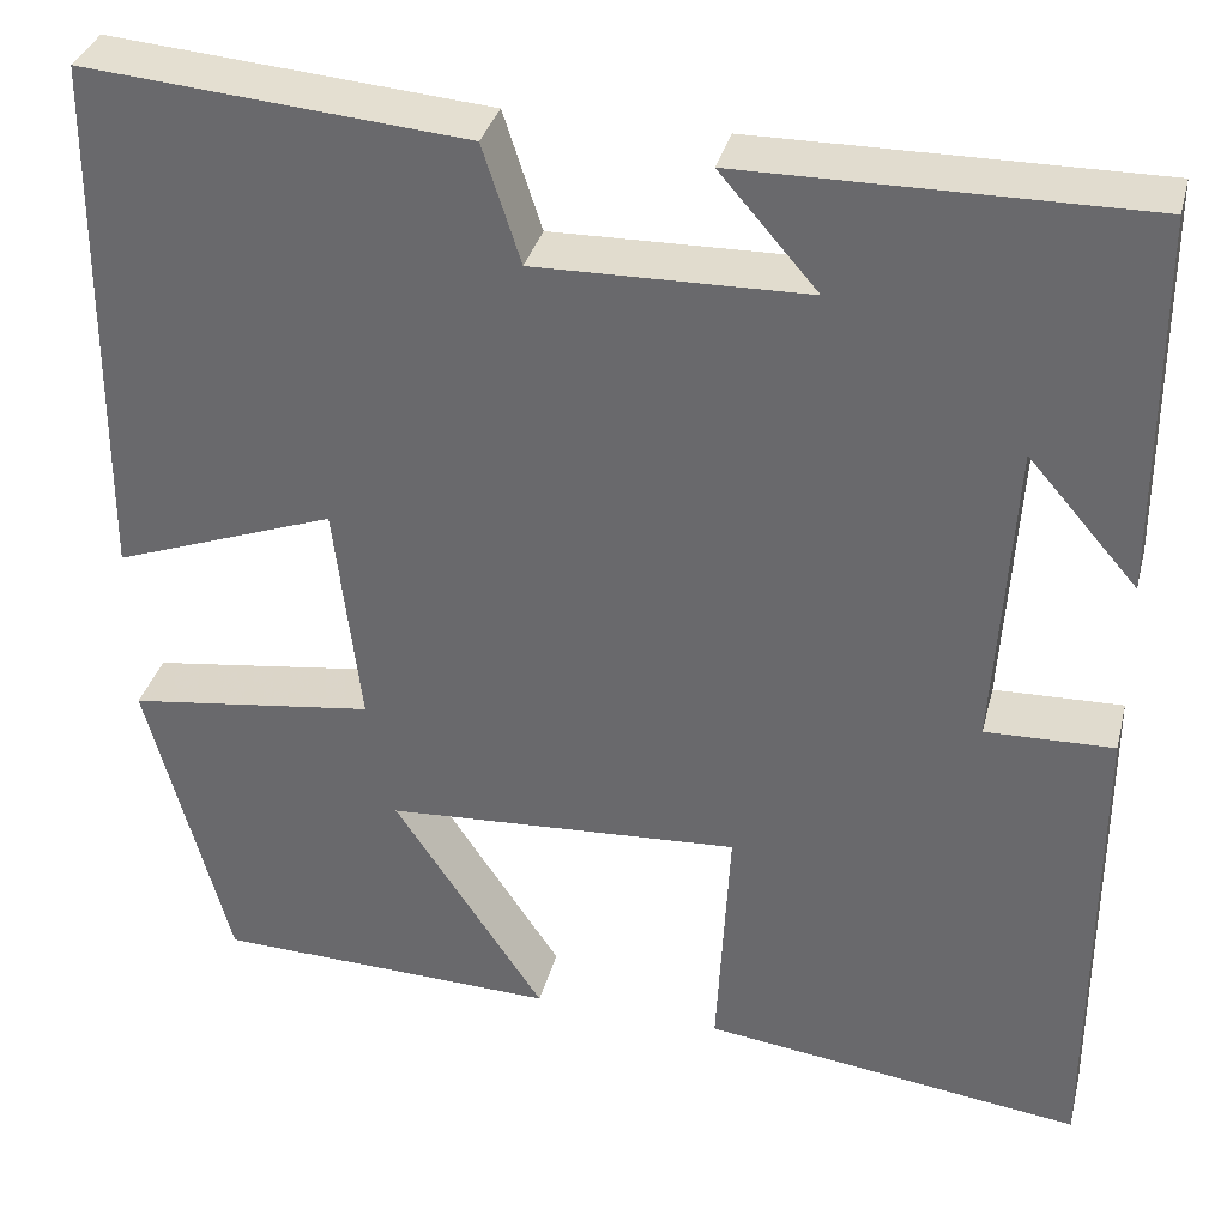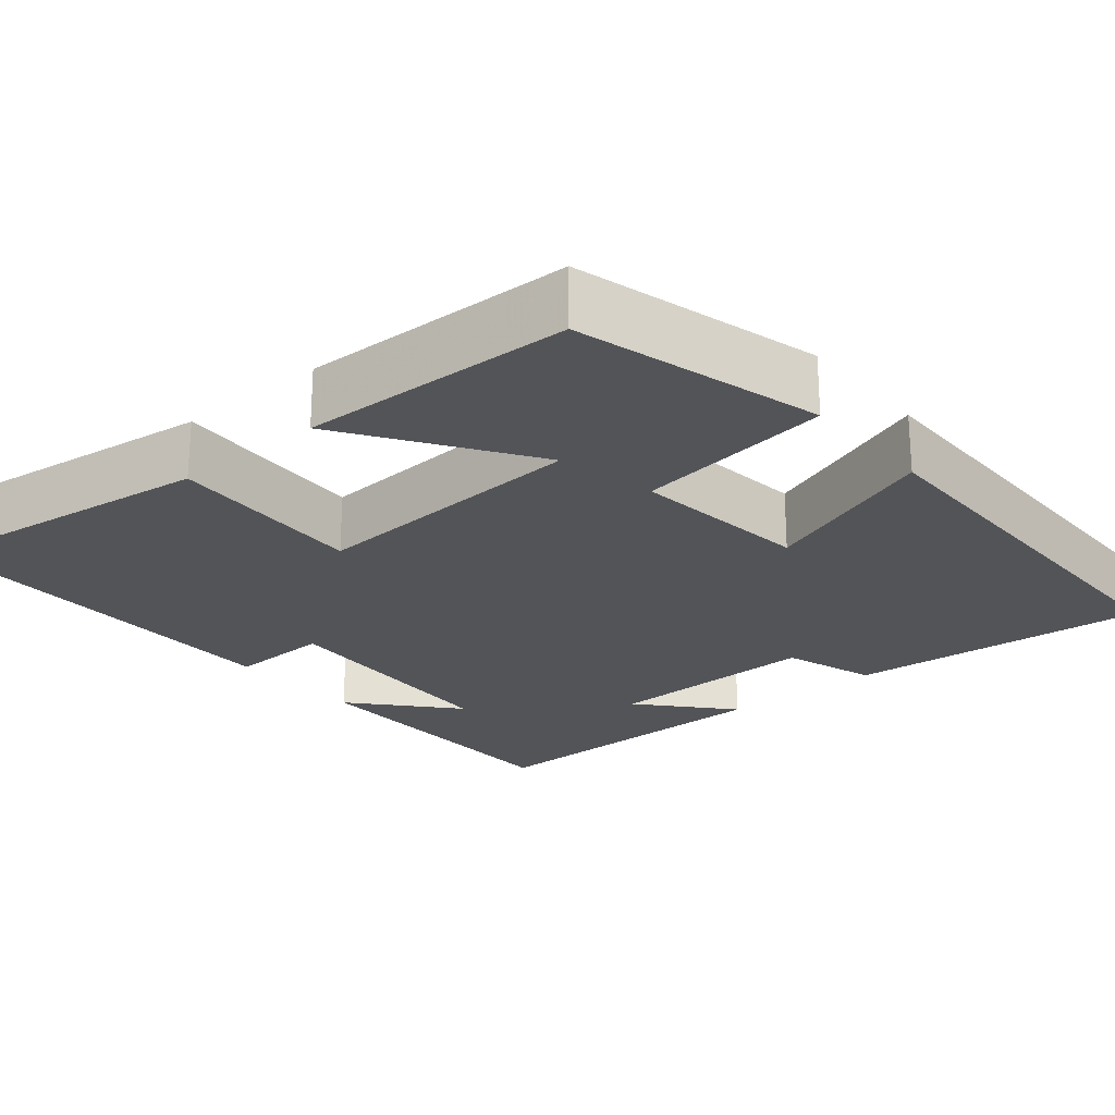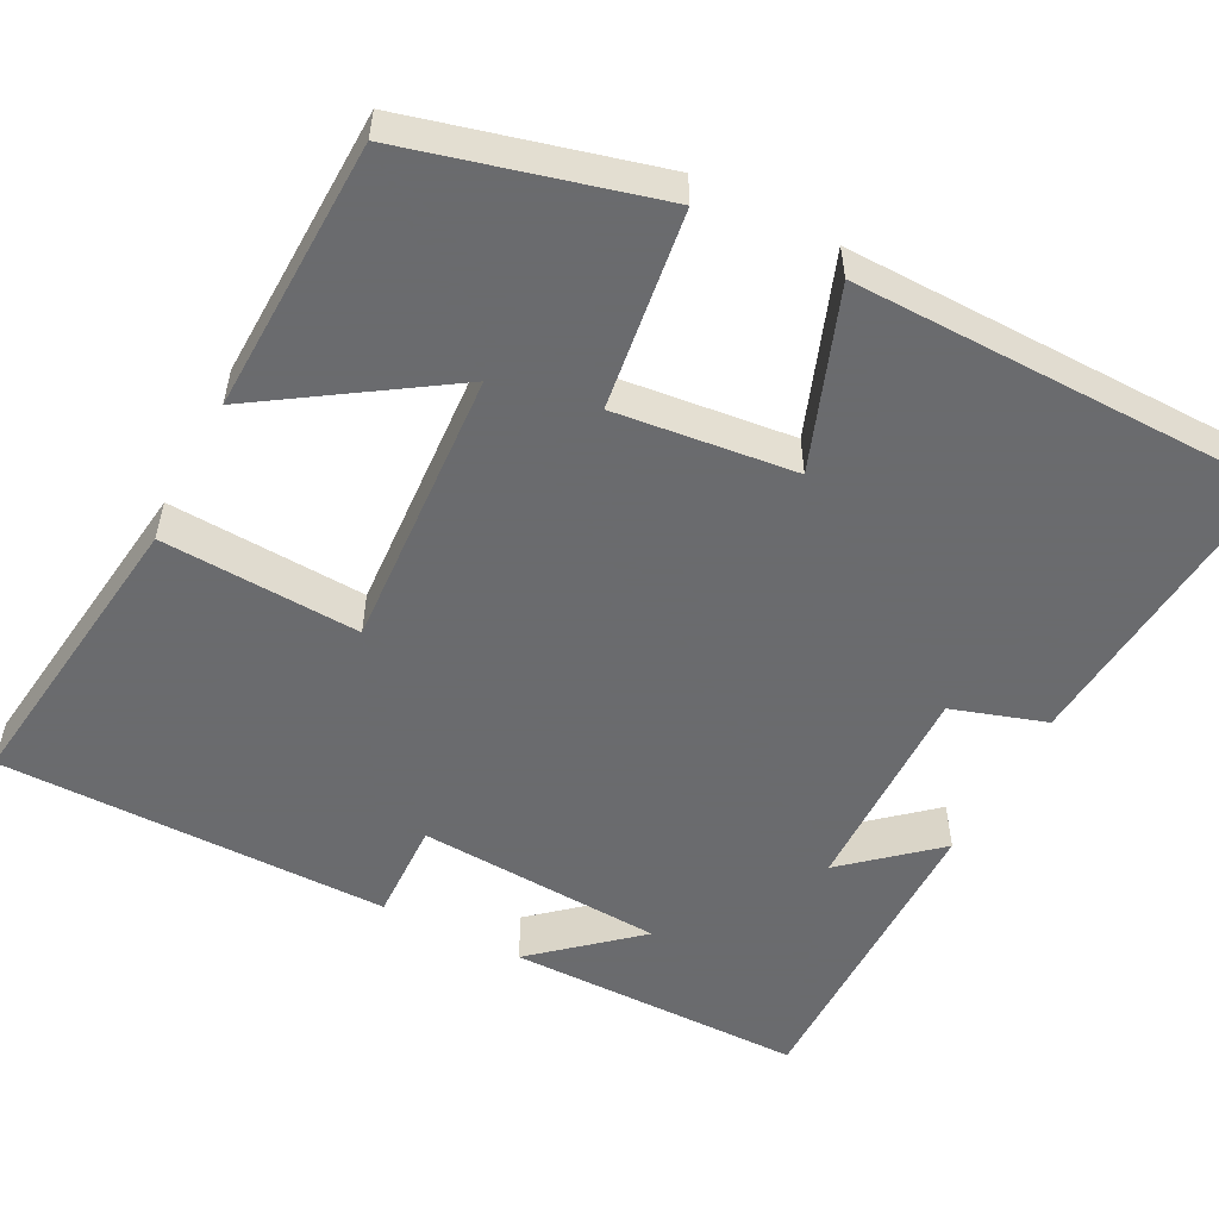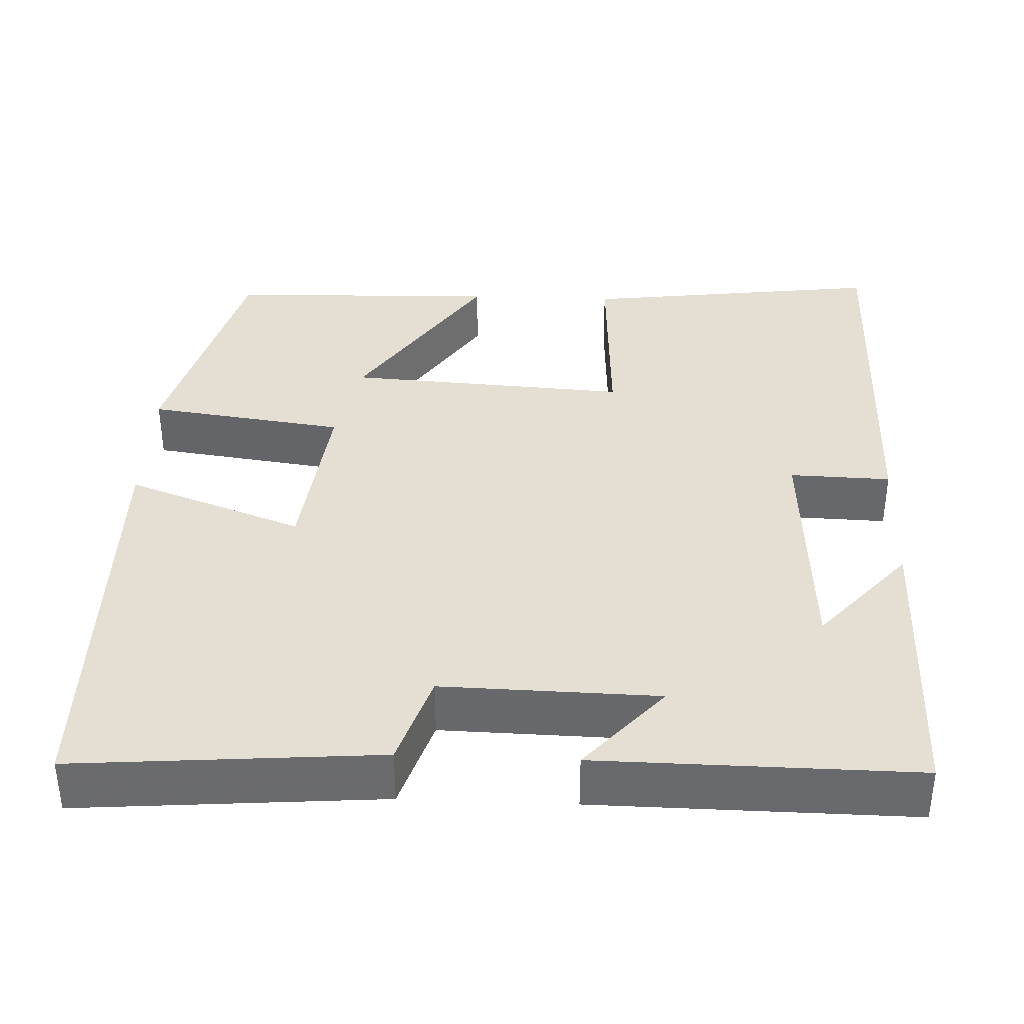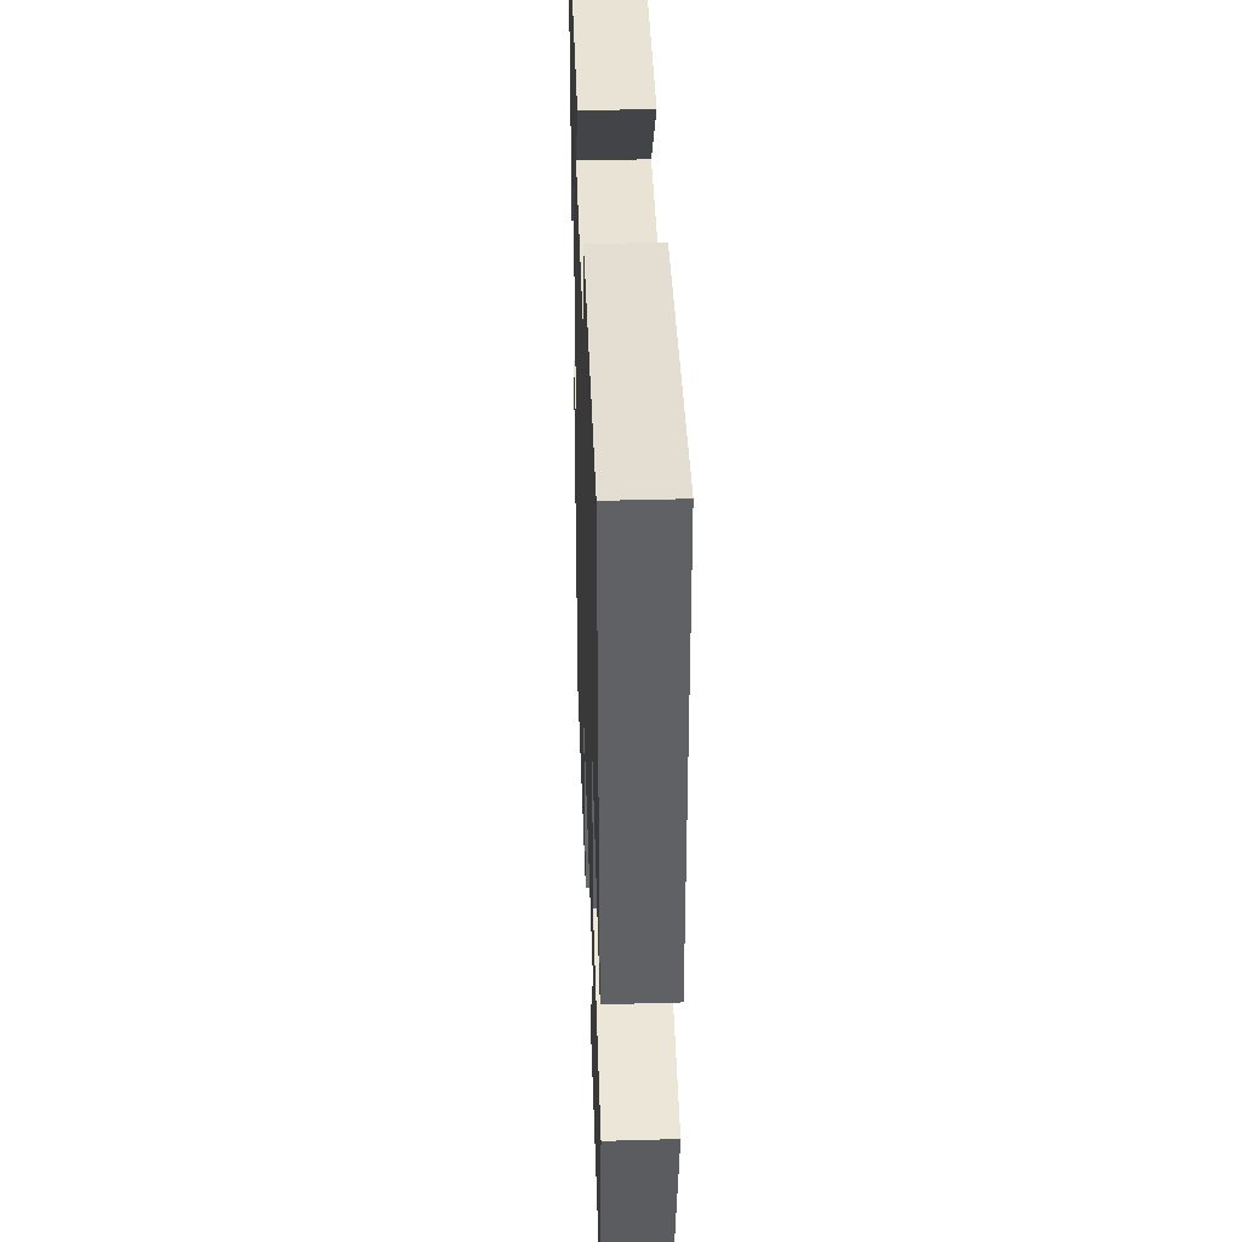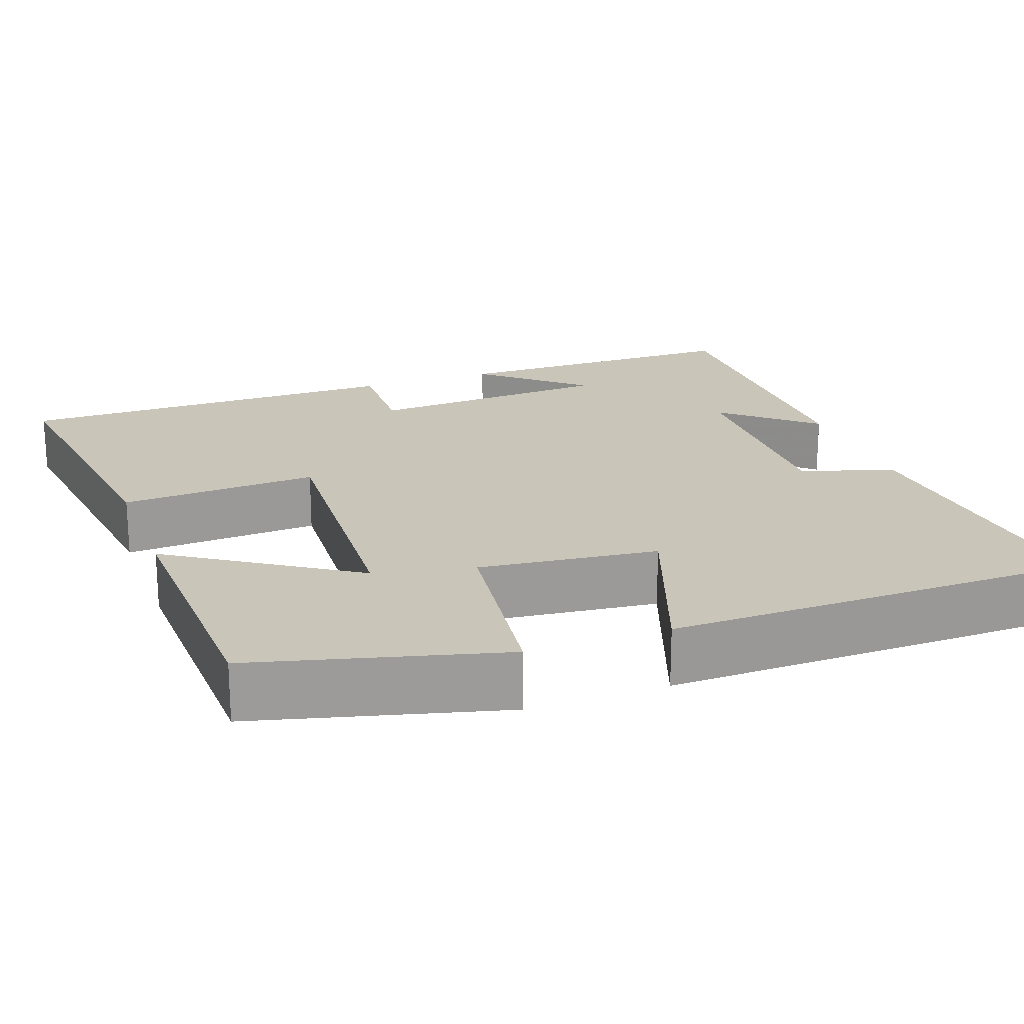
<metadata>
{"format":"obj","ext":"obj","renderer":"f3d","projection":"perspective","resolution":1024,"background":"white","views":[{"elev":34.7,"azim":14.1,"up":"+Z"},{"elev":-23.4,"azim":-140.0,"up":"+Y"},{"elev":-53.3,"azim":-117.5,"up":"+Y"},{"elev":37.0,"azim":2.4,"up":"+Y"},{"elev":40.7,"azim":-92.0,"up":"+Z"},{"elev":20.6,"azim":-110.2,"up":"+Y"}]}
</metadata>
<code>
v 0.498 0.07 0.504
v 0.5 0.07 0.126
v 0.39 0.07 0.252
v 0.372 0.07 -0.06
v 0.5 0.07 -0.056
v 0.5 0.07 -0.549
v 0.119 0.07 -0.5
v 0.132 0.07 -0.25
v -0.224 0.07 -0.272
v -0.073 0.07 -0.5
v -0.418 0.07 -0.49
v -0.5 0.07 -0.18
v -0.251 0.07 -0.146
v -0.277 0.07 0.08
v -0.5 0.07 -0.002
v -0.494 0.07 0.531
v -0.113 0.07 0.5
v -0.075 0.07 0.382
v 0.197 0.07 0.388
v 0.099 0.07 0.5
v 0.498 0 0.504
v 0.5 0 0.126
v 0.39 0 0.252
v 0.372 0 -0.06
v 0.5 0 -0.056
v 0.5 0 -0.549
v 0.119 0 -0.5
v 0.132 0 -0.25
v -0.224 0 -0.272
v -0.073 0 -0.5
v -0.418 0 -0.49
v -0.5 0 -0.18
v -0.251 0 -0.146
v -0.277 0 0.08
v -0.5 0 -0.002
v -0.494 0 0.531
v -0.113 0 0.5
v -0.075 0 0.382
v 0.197 0 0.388
v 0.099 0 0.5
f 19 20 1
f 16 17 18
f 15 16 18
f 14 15 18
f 13 14 18 19
f 11 12 13
f 9 10 11
f 9 11 13 19
f 6 7 8
f 5 6 8
f 4 5 8
f 8 9 19
f 4 8 19
f 3 4 19
f 1 2 3
f 1 3 19
f 21 40 39
f 38 37 36
f 38 36 35
f 38 35 34
f 39 38 34 33
f 33 32 31
f 31 30 29
f 39 33 31 29
f 28 27 26
f 28 26 25
f 28 25 24
f 39 29 28
f 39 28 24
f 39 24 23
f 23 22 21
f 39 23 21
f 1 21 22 2
f 2 22 23 3
f 3 23 24 4
f 4 24 25 5
f 5 25 26 6
f 6 26 27 7
f 7 27 28 8
f 8 28 29 9
f 9 29 30 10
f 10 30 31 11
f 11 31 32 12
f 12 32 33 13
f 13 33 34 14
f 14 34 35 15
f 15 35 36 16
f 16 36 37 17
f 17 37 38 18
f 18 38 39 19
f 19 39 40 20
f 20 40 21 1

</code>
